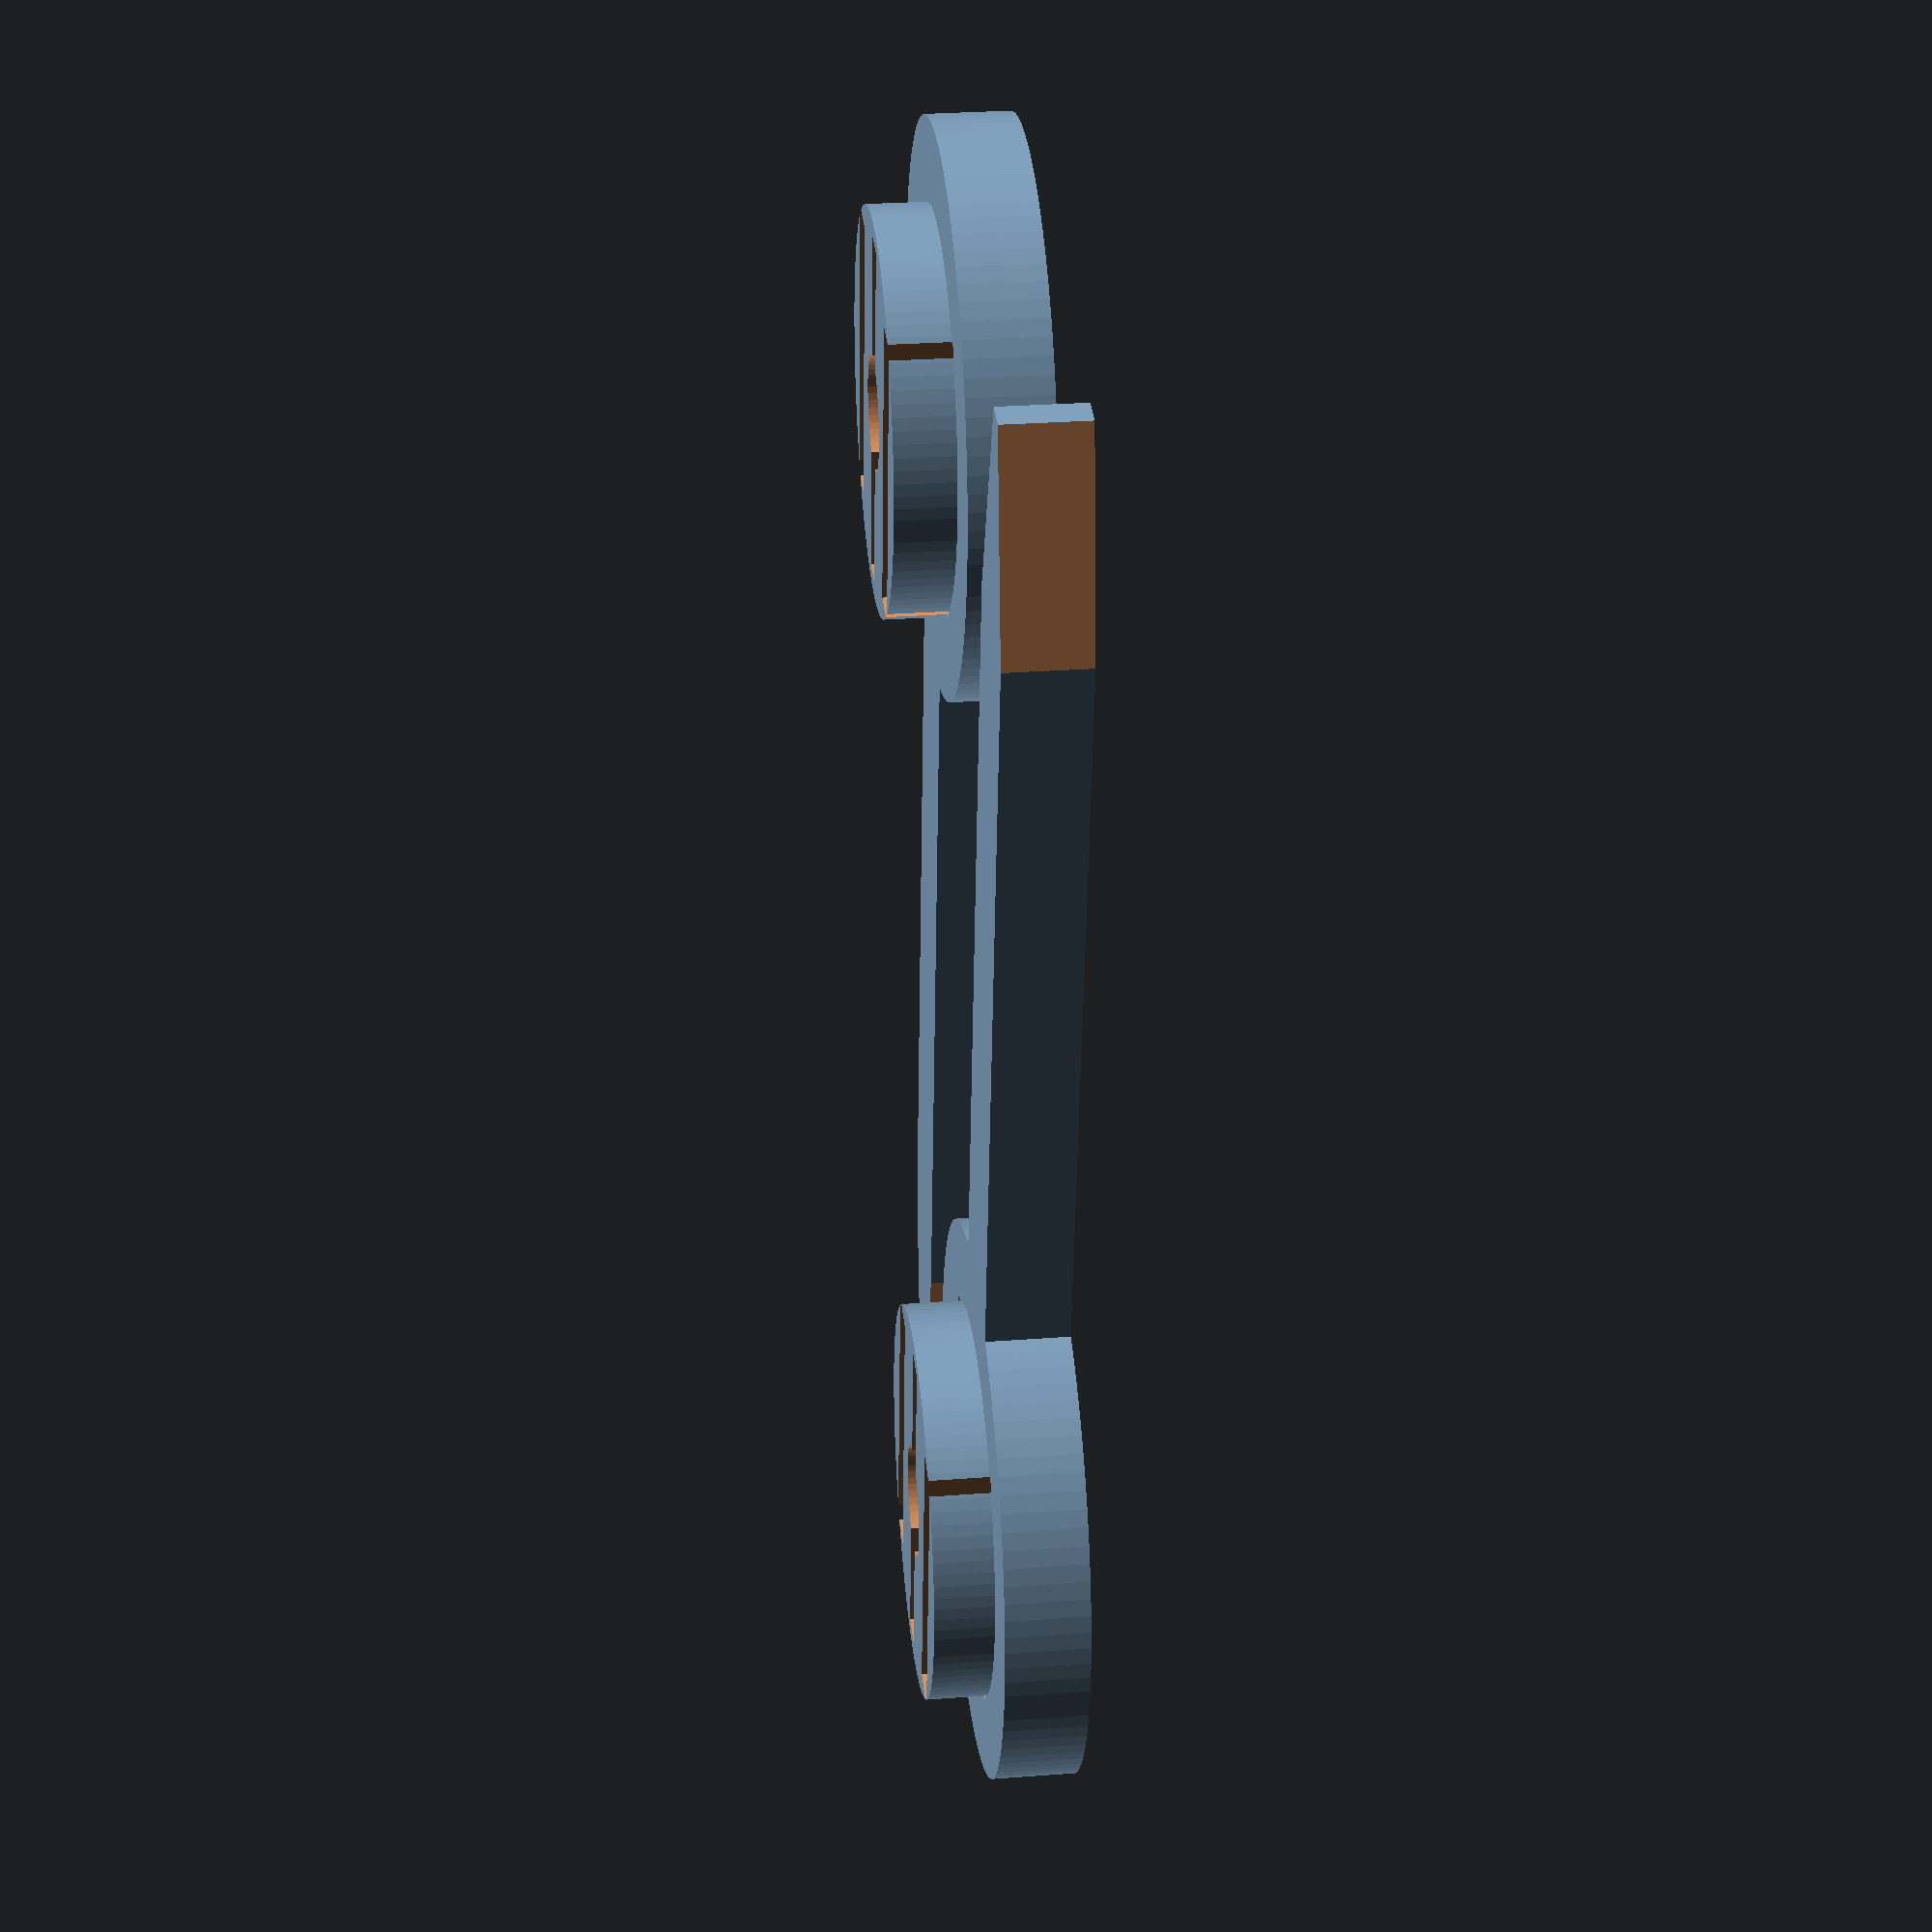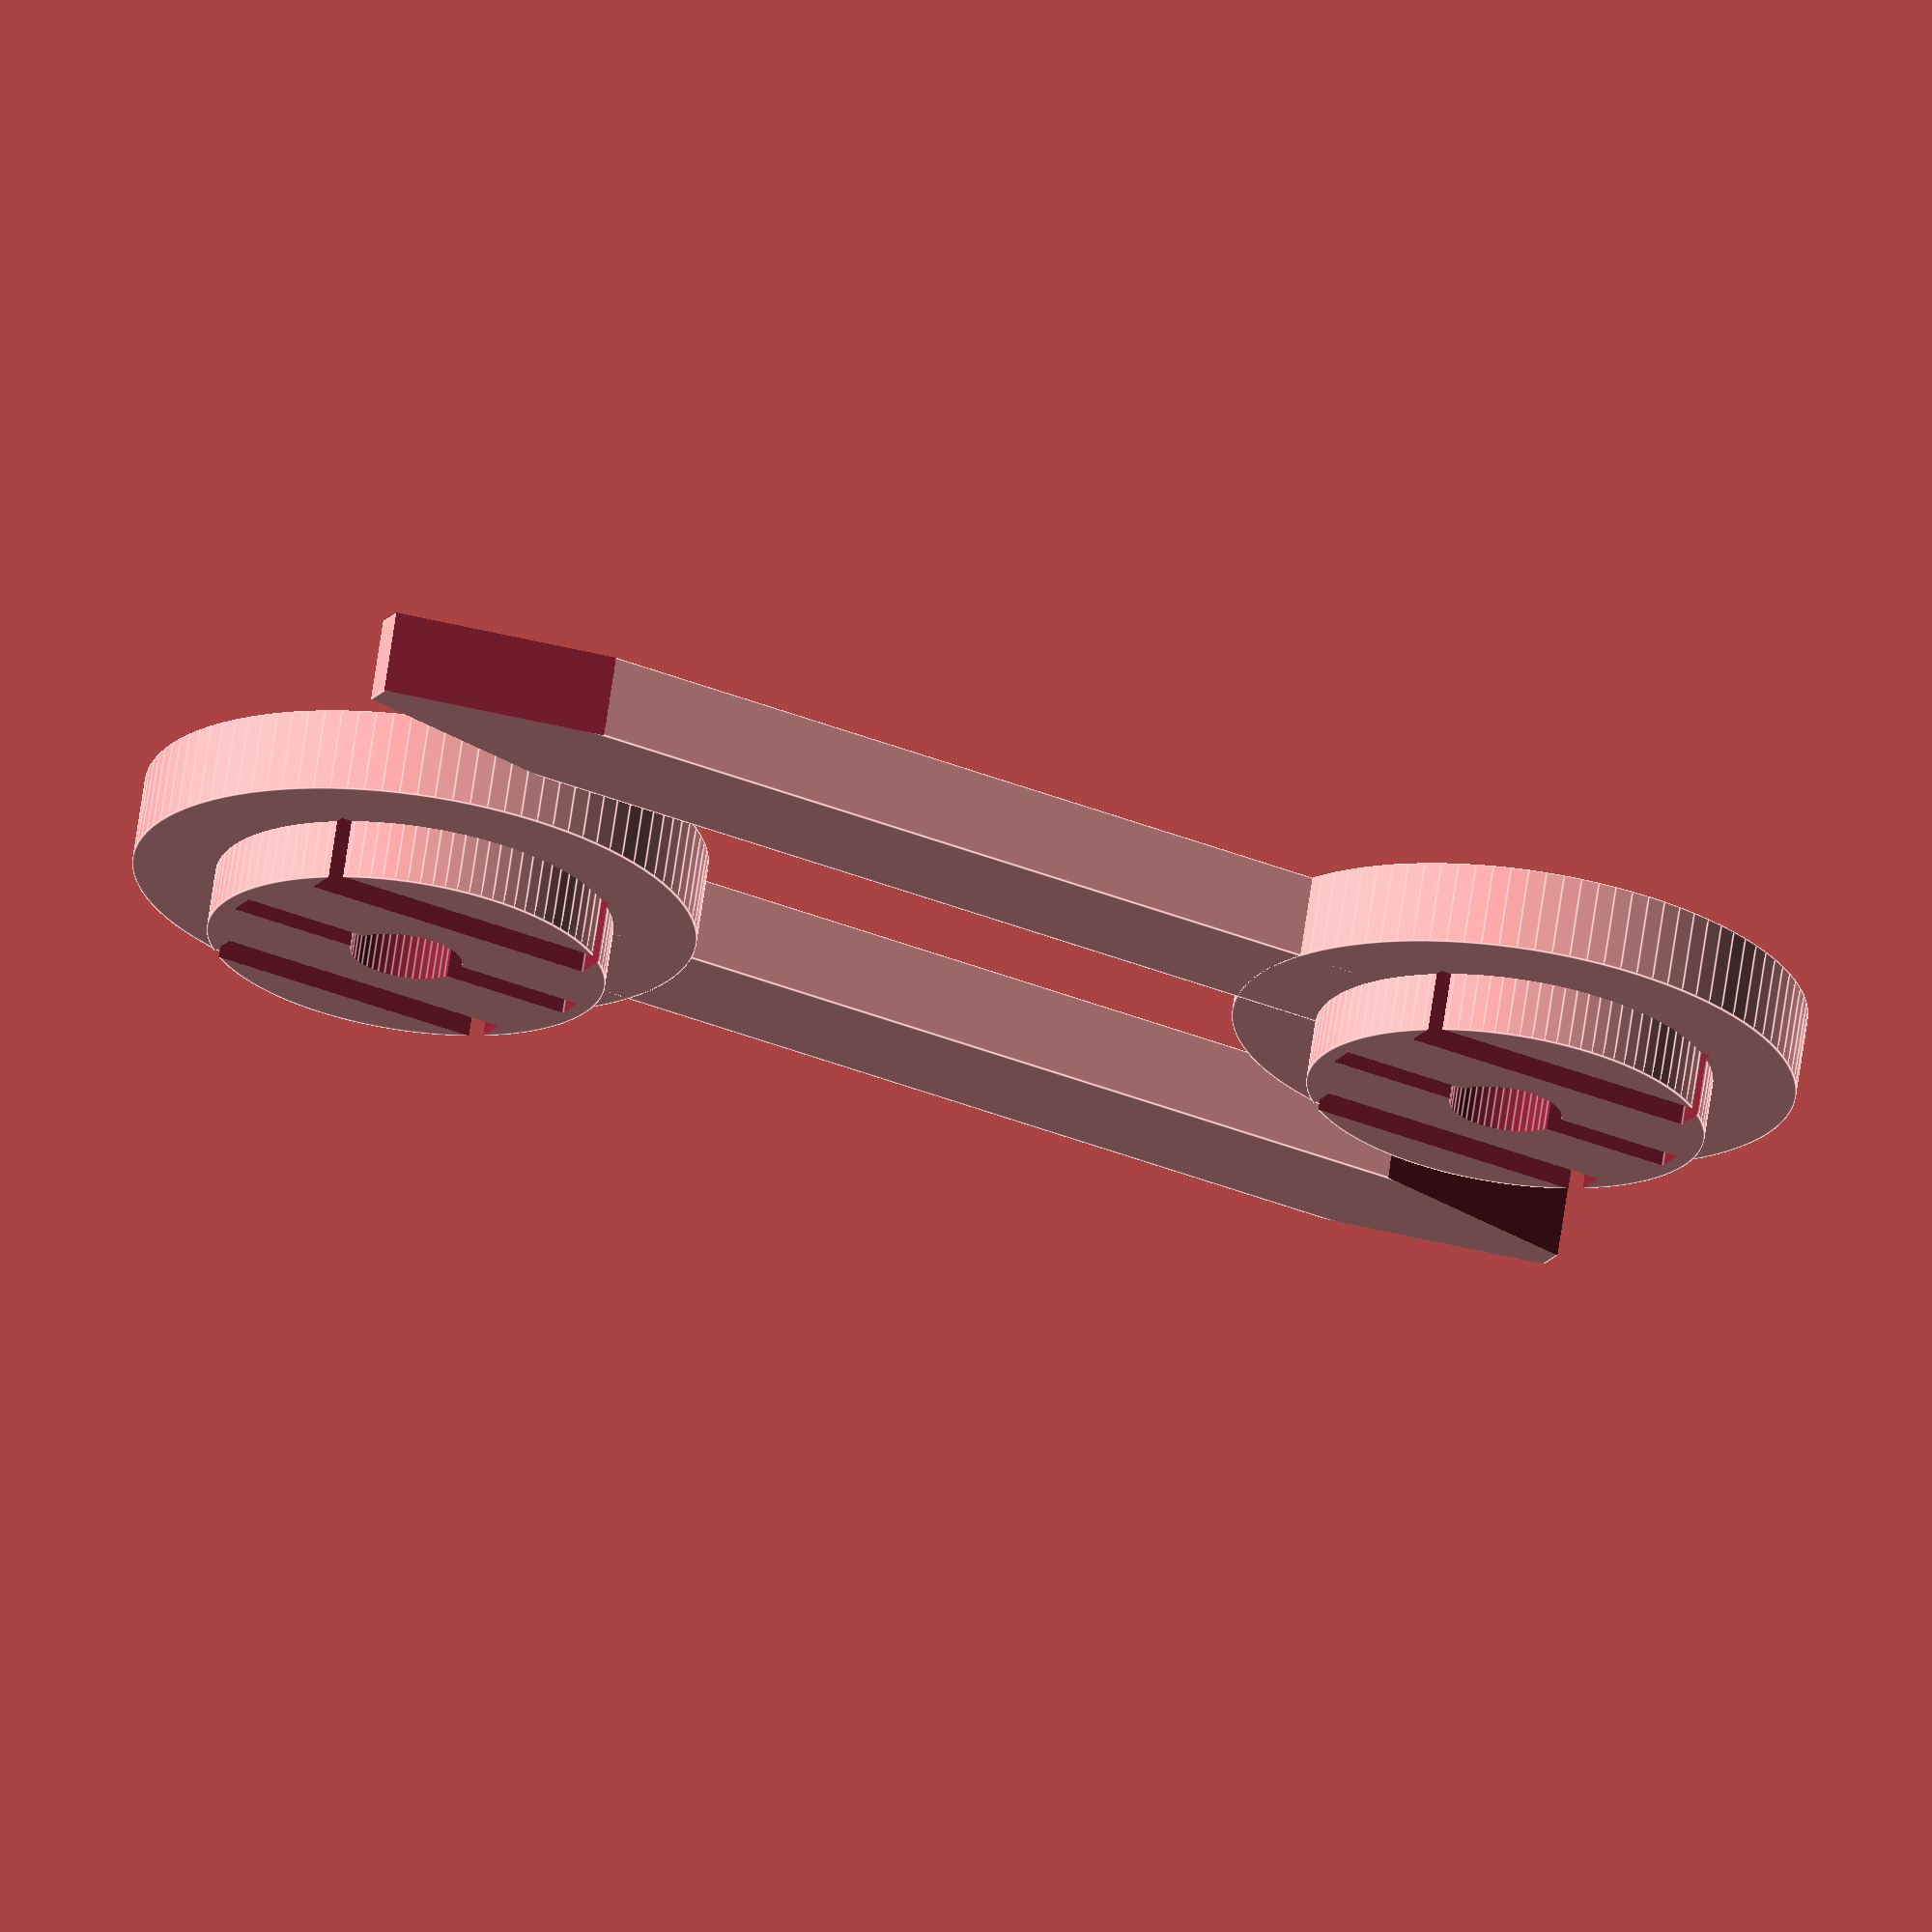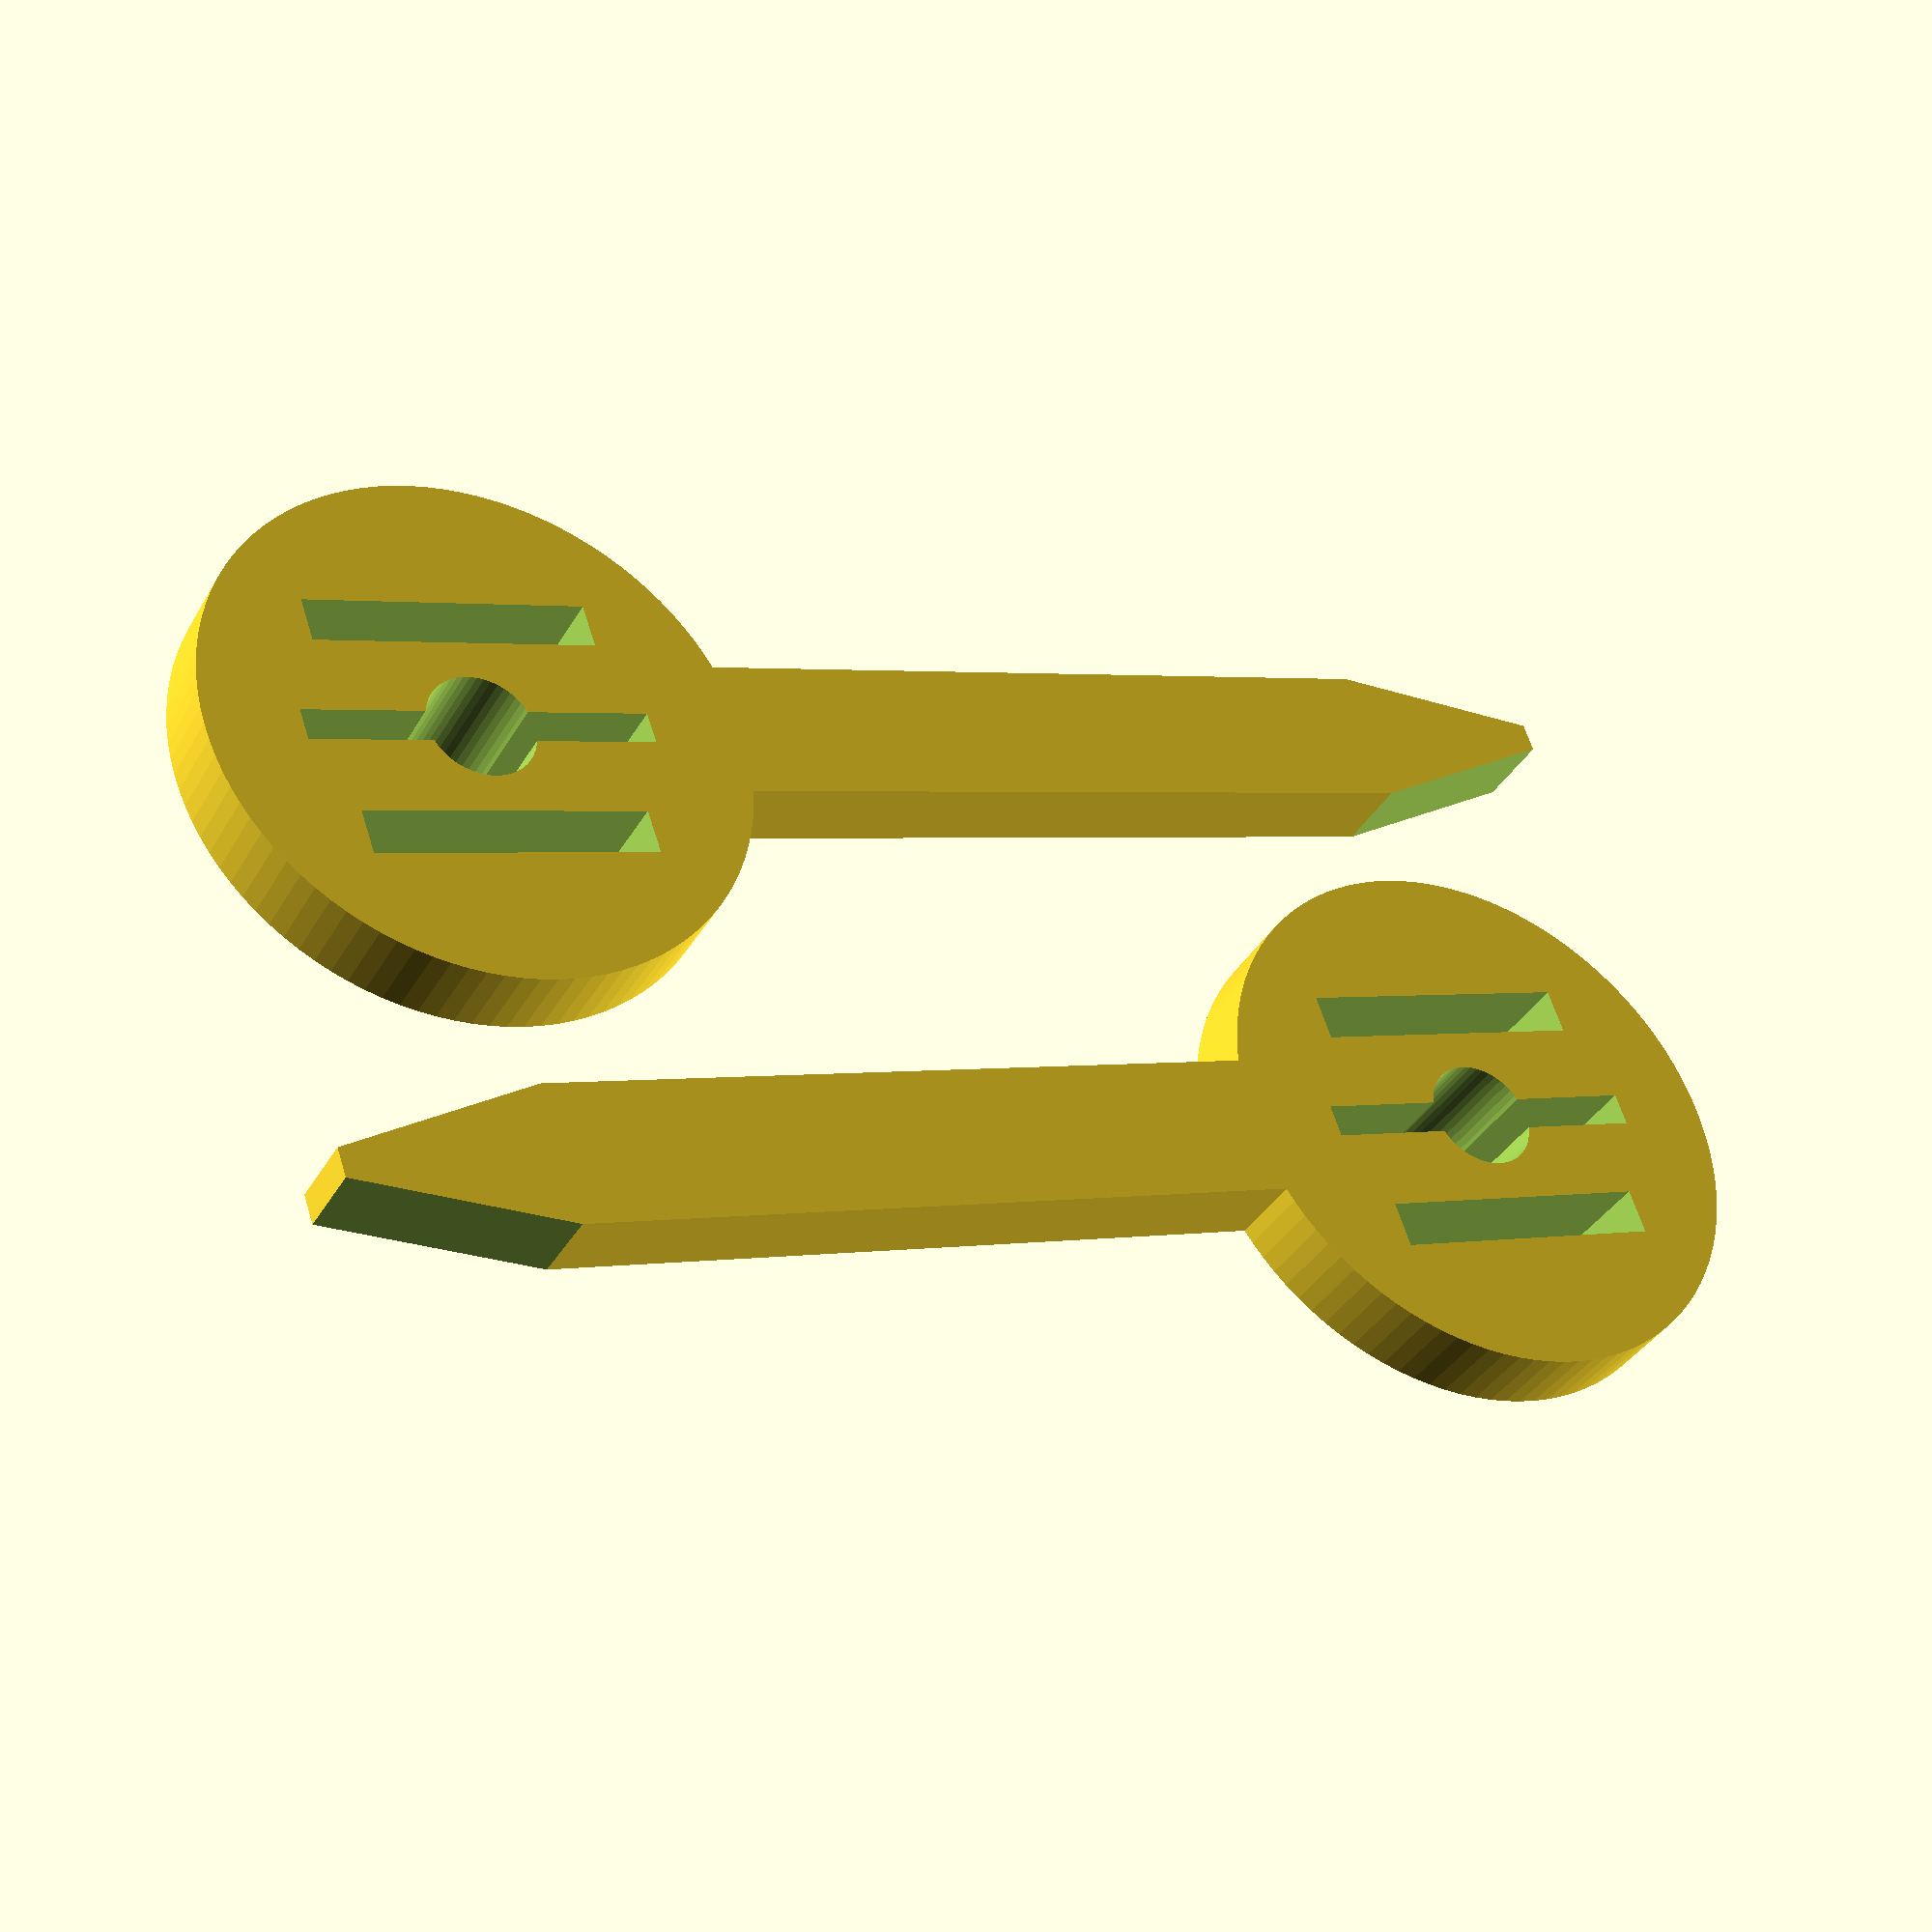
<openscad>
indicatorHeight = 0.063;
indicatorWidth  = 0.110;
indicatorLength = 0.950;

module needle()
{
  difference() {
    union() {
      translate([indicatorLength/2, 0, indicatorHeight/2])
        cube([indicatorLength, indicatorWidth, indicatorHeight], center = true);

      cylinder(h = indicatorHeight + 0.045, d = 0.300, center = false, $fn = 100);

      cylinder(h = indicatorHeight, d = 0.425, center = false, $fn = 100);
    }

    // center mounting shaft with relief slots
    cylinder(h = 0.500, d = 0.085, center = true, $fn = 50);
    translate([0, 0.090, 0])
      cube([0.225, 0.035, 1], center=true);
    cube([0.275, 0.025, 1], center=true);
    translate([0, -0.090, 0])
      cube([0.225, 0.035, 1], center=true);

    // Form indicator point.
    translate([indicatorLength + 0.05, indicatorWidth/2, 0])
      rotate([0,0,75])
       cube([indicatorWidth, indicatorLength/2, 2.5*indicatorHeight], center = true);

    translate([indicatorLength + 0.05, -indicatorWidth/2, 0])
      rotate([0,0,-75])
        cube([indicatorWidth, indicatorLength/2, 2.5*indicatorHeight], center = true);
  }
}

needle();

translate([.750, 0.350, 0])
  rotate([0, 0, 180])
    needle();

</openscad>
<views>
elev=151.0 azim=97.9 roll=96.4 proj=p view=solid
elev=111.9 azim=25.8 roll=171.8 proj=o view=edges
elev=216.3 azim=199.2 roll=26.4 proj=p view=wireframe
</views>
